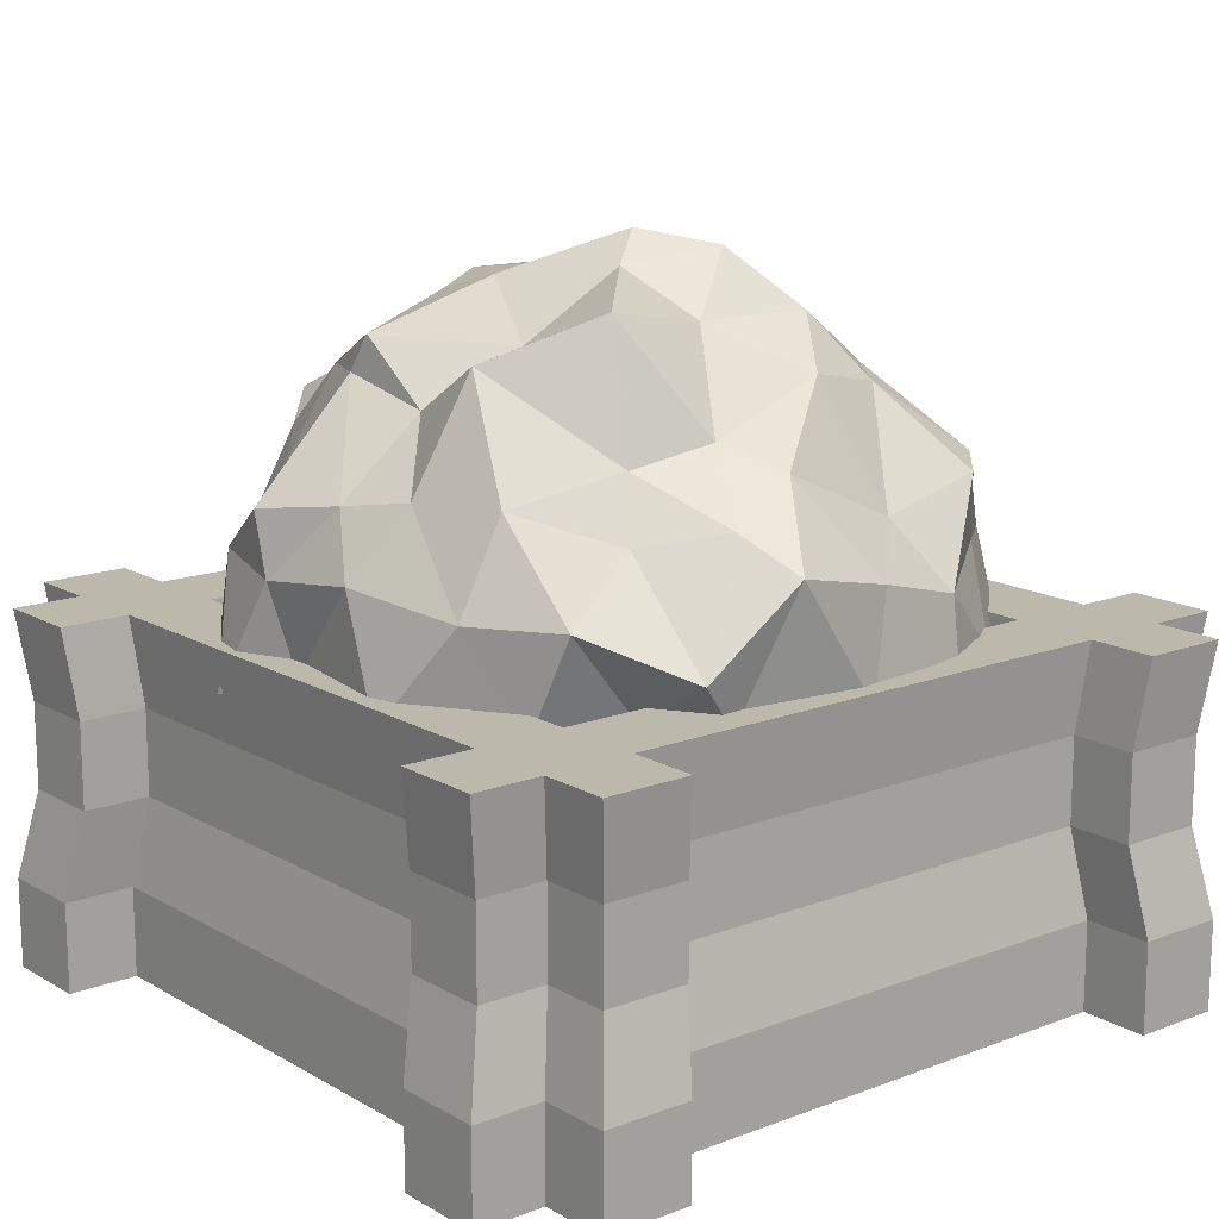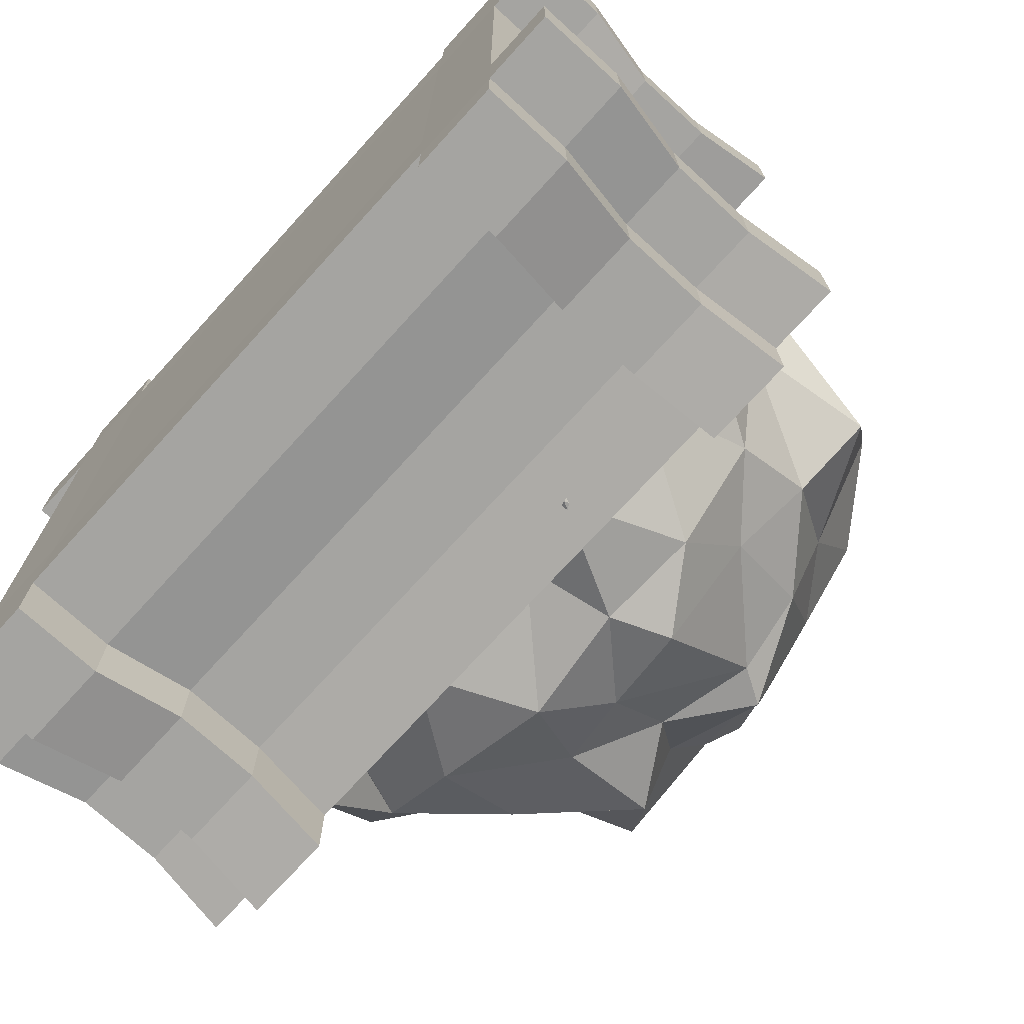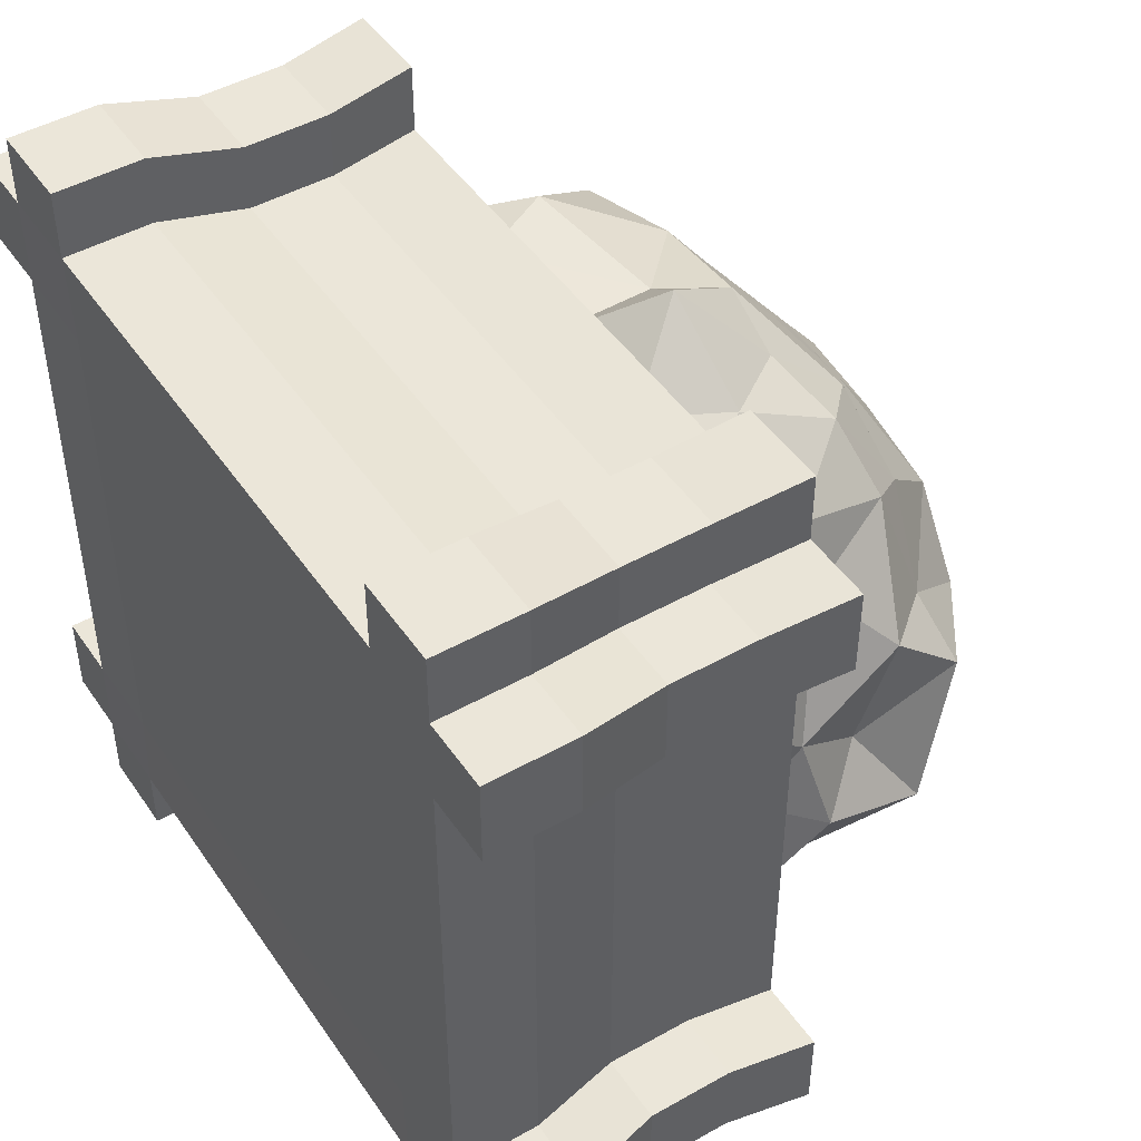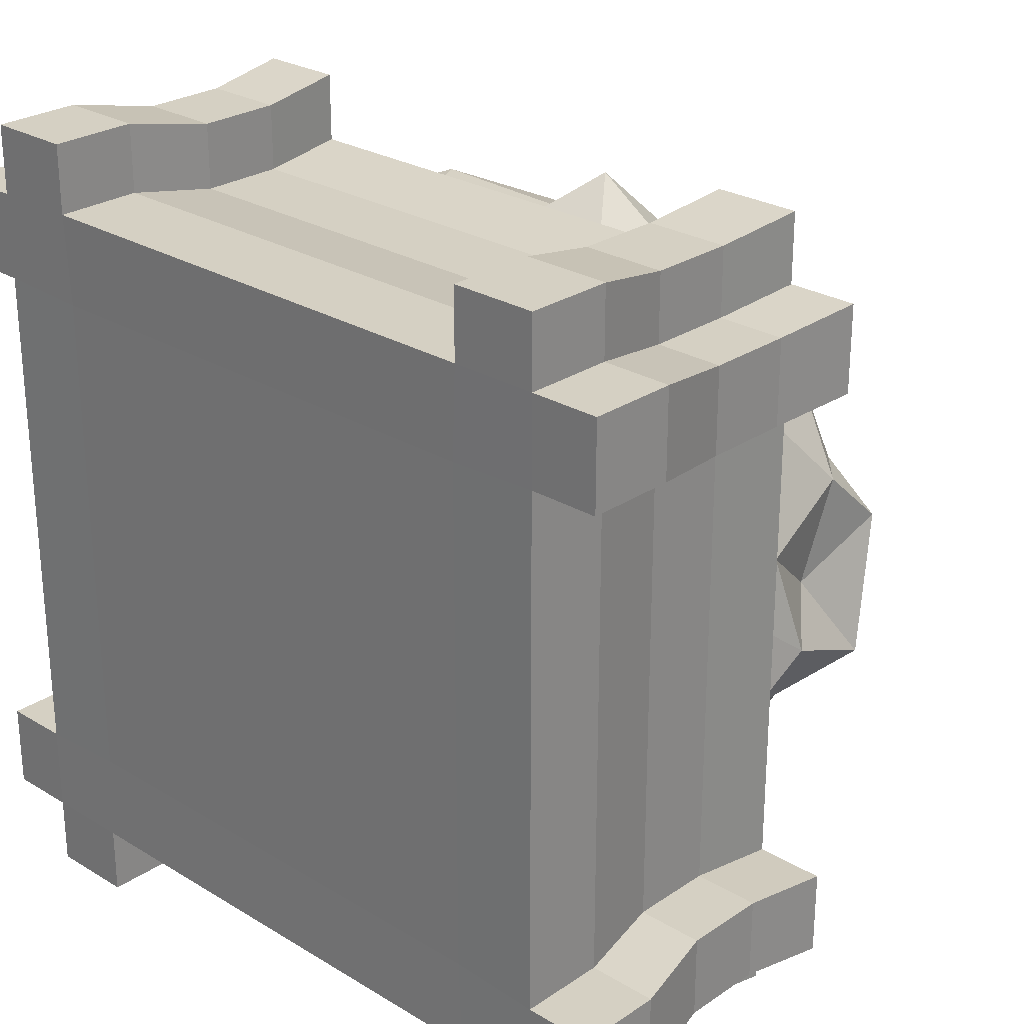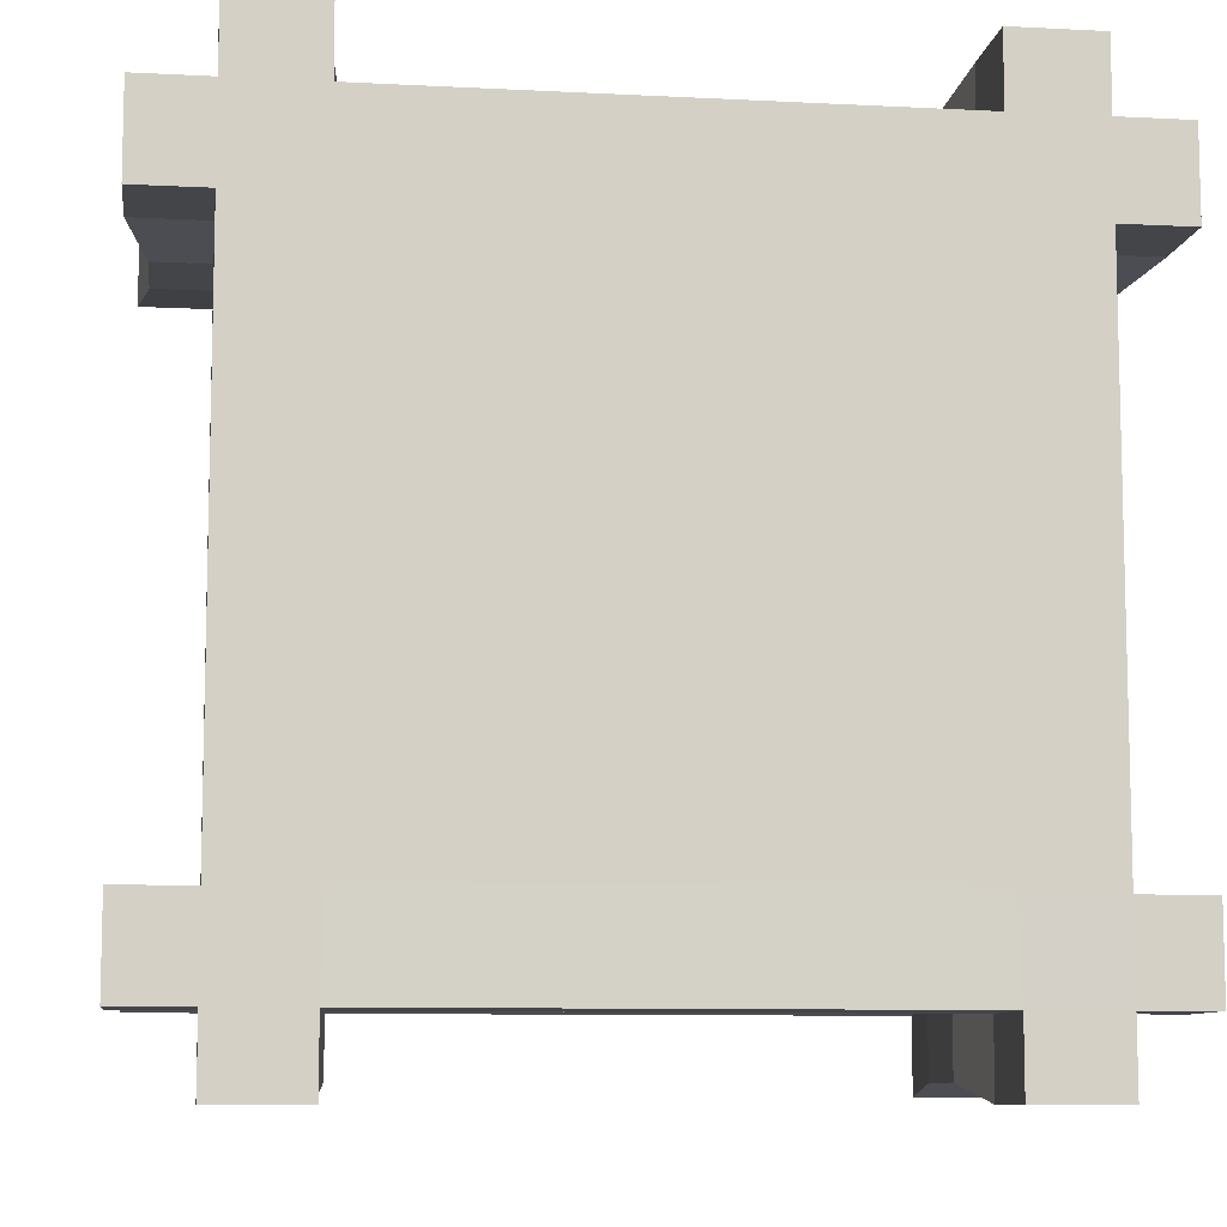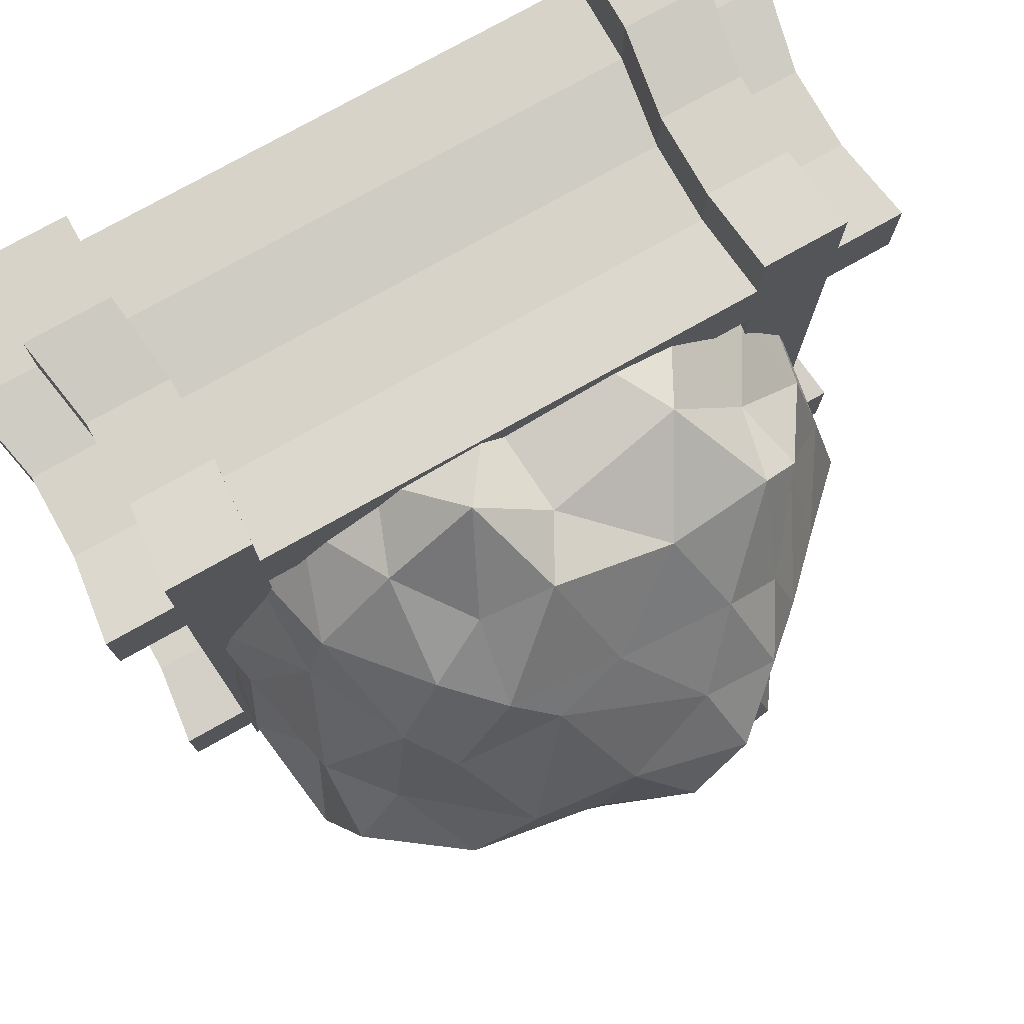
<metadata>
{"format":"obj","ext":"obj","renderer":"f3d","projection":"perspective","resolution":1024,"background":"white","views":[{"elev":14.7,"azim":-129.3,"up":"+Y"},{"elev":-73.2,"azim":47.6,"up":"+Z"},{"elev":46.8,"azim":57.4,"up":"+Z"},{"elev":26.3,"azim":43.5,"up":"+Z"},{"elev":-9.1,"azim":-7.8,"up":"+Z"},{"elev":76.7,"azim":150.7,"up":"+Z"}]}
</metadata>
<code>
o Object.003
v 0.3151 1.387 0.8389
v -0.6751 1.394 0.6431
v -0.6362 1.349 -0.4592
v 0.2352 1.364 -0.9331
v 0.8453 1.326 -0.05547
v -0.04825 2.003 0.03608
v 0.9252 1.095 0.1325
v 0.9609 0.929 0.2993
v 0.9695 0.9672 -0.2857
v 0.977 1.169 -0.168
v 0.2084 1.162 1.08
v 0.03084 0.9127 0.92
v 0.6076 0.9251 0.8073
v 0.4732 1.18 0.8793
v -0.8597 1.15 0.3939
v -0.9206 0.843 0.3752
v -0.56 0.8721 0.8904
v -0.6157 1.196 0.7052
v -0.7255 1.205 -0.7072
v -0.6227 0.9407 -0.7467
v -0.889 0.9448 -0.3568
v -0.9283 1.083 -0.4739
v 0.4456 1.22 -0.8792
v 0.6418 0.8832 -0.7996
v 0.1124 0.9486 -0.8983
v 0.1699 1.196 -0.9456
v 0.8564 1.438 0.2396
v 0.6314 1.52 0.5377
v 0.4925 1.467 0.7238
v 0.1038 1.415 0.8916
v -0.2417 1.456 0.8124
v -0.5615 1.418 0.7455
v -0.741 1.34 0.2778
v -0.7573 1.497 -0.06835
v -0.7995 1.394 -0.2746
v -0.4948 1.453 -0.7244
v -0.2333 1.439 -0.7952
v -0.01936 1.402 -0.8517
v 0.4993 1.395 -0.6673
v 0.7097 1.453 -0.5
v 0.9306 1.499 -0.3194
v 0.1005 1.896 0.2406
v 0.2271 1.681 0.5535
v 0.343 1.602 0.6527
v 0.8597 1.642 0.05487
v 0.5919 1.833 0.01085
v 0.204 1.891 -0.03922
v -0.2322 1.965 0.178
v -0.4028 1.809 0.3077
v -0.4991 1.624 0.4506
v -0.1333 1.924 -0.07597
v -0.4196 1.868 -0.3373
v -0.5343 1.509 -0.3808
v 0.182 1.882 -0.2291
v 0.1866 1.77 -0.6213
v 0.2472 1.666 -0.6309
v 0.3875 1.821 -0.2448
v 0.5951 1.661 -0.2866
v 0.4647 1.65 -0.5278
v -0.1375 1.755 -0.3841
v -0.03344 1.608 -0.6184
v -0.2581 1.749 -0.6292
v -0.352 1.804 -0.000852
v -0.6043 1.562 -0.1684
v -0.556 1.679 0.2056
v -0.1756 1.809 0.3782
v -0.3336 1.641 0.5631
v 0.01294 1.629 0.6182
v 0.4043 1.861 0.216
v 0.5321 1.647 0.4477
v 0.714 1.606 0.2094
v 0.8856 1.107 -0.351
v 0.8774 0.9337 -0.6128
v 0.7051 1.217 -0.6386
v -0.159 1.242 -0.9367
v -0.2951 0.9253 -0.9573
v -0.4951 1.203 -0.8544
v -0.9675 1.304 -0.212
v -0.9419 0.9436 0.04751
v -0.9137 1.23 0.1075
v -0.4032 1.163 0.9469
v -0.2804 0.9376 0.9541
v 0.003614 1.236 0.8973
v 0.7062 1.208 0.6813
v 0.7803 0.8861 0.6305
v 0.7679 1.223 0.4836
v 0.3344 0.8783 -0.9933
v -0.6963 0.9436 -0.4829
v -0.7719 0.9461 0.62
v 0.3819 0.9403 0.9075
v 0.9321 0.9364 0.01141
v -1.016 -0.001975 1.016
v -1 1 1
v -1.016 -0.001975 -1.016
v -1 1 -1
v 1.016 -0.001975 1.016
v 1 1 1
v 1.016 -0.001975 -1.016
v 1 1 -1
v -0.7619 -0.001975 -1.016
v -0.75 1 -1
v -0.7619 -0.001975 1.016
v -0.75 1 1
v 0.75 1 -1
v 0.7619 -0.001975 1.016
v 0.7619 -0.001975 -1.016
v 0.75 1 1
v -1.016 -0.001975 -0.7619
v -1 1 -0.75
v 1.016 -0.001975 -0.7619
v 1 1 -0.75
v -0.75 1 -0.75
v -0.75 0 -0.75
v 0.75 1 -0.75
v 0.75 0 -0.75
v -1.016 -0.001975 0.7619
v 1 1 0.75
v -0.75 1 0.75
v -0.75 0 0.75
v 0.75 1 0.75
v 0.75 0 0.75
v -1 1 0.75
v 1.016 -0.001975 0.7619
v -1.2 1 -1
v -1.219 -0.001975 -1.016
v -1.2 1 -0.75
v -1.219 -0.001975 -0.7619
v -1 1 -1.2
v -1.016 -0.001975 -1.219
v 1 1 -1.2
v 1.016 -0.001975 -1.219
v -0.75 1 -1.2
v -0.7619 -0.001975 -1.219
v 0.75 1 -1.2
v 0.7619 -0.001975 -1.219
v 1.2 1 -1
v 1.219 -0.001975 -1.016
v 1.2 1 1
v 1.219 -0.001975 1.016
v 1.2 1 -0.75
v 1.219 -0.001975 -0.7619
v 1.2 1 0.75
v 1.219 -0.001975 0.7619
v -1.016 -0.001975 1.219
v -1 1 1.2
v 1 1 1.2
v 1.016 -0.001975 1.219
v -0.75 1 1.2
v -0.7619 -0.001975 1.219
v 0.75 1 1.2
v 0.7619 -0.001975 1.219
v -1.219 -0.001975 1.016
v -1.2 1 1
v -1.2 1 0.75
v -1.219 -0.001975 0.7619
v -0.75 0.8131 -0.75
v 0.75 0.8131 -0.75
v -0.75 0.8131 0.75
v 0.75 0.8131 0.75
v -0.9729 0.5034 0.9729
v -0.9729 0.5034 -0.9729
v 0.9729 0.5034 -0.9729
v 0.9729 0.5034 0.9729
v -0.7297 0.5034 0.9729
v -0.7297 0.5034 -0.9729
v 0.7297 0.5034 0.9729
v 0.7297 0.5034 -0.9729
v 0.9729 0.5034 -0.7297
v -0.9729 0.5034 -0.7297
v -0.9729 0.5034 0.7297
v 0.9729 0.5034 0.7297
v -1.168 0.5034 -0.9729
v -1.168 0.5034 -0.7297
v -0.9729 0.5034 -1.168
v 0.9729 0.5034 -1.168
v -0.7297 0.5034 -1.168
v 0.7297 0.5034 -1.168
v 1.168 0.5034 -0.9729
v 1.168 0.5034 0.9729
v 1.168 0.5034 -0.7297
v 1.168 0.5034 0.7297
v -0.9729 0.5034 1.168
v 0.9729 0.5034 1.168
v -0.7297 0.5034 1.168
v 0.7297 0.5034 1.168
v -1.168 0.5034 0.9729
v -1.168 0.5034 0.7297
v -1.016 0.252 -1.016
v 1.016 0.252 -1.016
v 1.016 0.252 1.016
v -0.7619 0.252 1.016
v -0.7619 0.252 -1.016
v 0.7619 0.252 1.016
v 0.7619 0.252 -1.016
v 1.016 0.252 -0.7619
v -1.016 0.252 -0.7619
v -1.016 0.252 0.7619
v 1.016 0.252 0.7619
v -1.219 0.252 -1.016
v -1.219 0.252 -0.7619
v -1.016 0.252 -1.219
v 1.016 0.252 -1.219
v -0.7619 0.252 -1.219
v 0.7619 0.252 -1.219
v 1.219 0.252 -1.016
v 1.219 0.252 1.016
v 1.219 0.252 -0.7619
v 1.219 0.252 0.7619
v 1.016 0.252 1.219
v -0.7619 0.252 1.219
v 0.7619 0.252 1.219
v -1.219 0.252 0.7619
v -1.016 0.252 1.016
v -1.016 0.252 1.219
v -1.219 0.252 1.016
v -0.9729 0.7466 0.9729
v -0.9729 0.7466 1.168
v -1.168 0.7466 0.9729
v -0.9729 0.7466 -0.9729
v 0.9729 0.7466 -0.9729
v 0.9729 0.7466 0.9729
v -0.7297 0.7466 0.9729
v -0.7297 0.7466 -0.9729
v 0.7297 0.7466 0.9729
v 0.7297 0.7466 -0.9729
v 0.9729 0.7466 -0.7297
v -0.9729 0.7466 -0.7297
v -0.9729 0.7466 0.7297
v 0.9729 0.7466 0.7297
v -1.168 0.7466 -0.9729
v -1.168 0.7466 -0.7297
v -0.9729 0.7466 -1.168
v 0.9729 0.7466 -1.168
v -0.7297 0.7466 -1.168
v 0.7297 0.7466 -1.168
v 1.168 0.7466 -0.9729
v 1.168 0.7466 0.9729
v 1.168 0.7466 -0.7297
v 1.168 0.7466 0.7297
v 0.9729 0.7466 1.168
v -0.7297 0.7466 1.168
v 0.7297 0.7466 1.168
v -1.168 0.7466 0.7297
f 1 29 44
f 2 32 50
f 3 35 53
f 4 38 56
f 5 41 45
f 47 54 6
f 46 57 47
f 45 58 46
f 47 57 54
f 57 55 54
f 46 58 57
f 58 59 57
f 57 59 55
f 59 56 55
f 45 41 58
f 41 40 58
f 58 40 59
f 40 39 59
f 59 39 56
f 39 4 56
f 54 51 6
f 55 60 54
f 56 61 55
f 54 60 51
f 60 52 51
f 55 61 60
f 61 62 60
f 60 62 52
f 62 53 52
f 56 38 61
f 38 37 61
f 61 37 62
f 37 36 62
f 62 36 53
f 36 3 53
f 51 48 6
f 52 63 51
f 53 64 52
f 51 63 48
f 63 49 48
f 52 64 63
f 64 65 63
f 63 65 49
f 65 50 49
f 53 35 64
f 35 34 64
f 64 34 65
f 34 33 65
f 65 33 50
f 33 2 50
f 48 42 6
f 49 66 48
f 50 67 49
f 48 66 42
f 66 43 42
f 49 67 66
f 67 68 66
f 66 68 43
f 68 44 43
f 50 32 67
f 32 31 67
f 67 31 68
f 31 30 68
f 68 30 44
f 30 1 44
f 42 47 6
f 43 69 42
f 44 70 43
f 42 69 47
f 69 46 47
f 43 70 69
f 70 71 69
f 69 71 46
f 71 45 46
f 44 29 70
f 29 28 70
f 70 28 71
f 28 27 71
f 71 27 45
f 27 5 45
f 10 41 5
f 9 72 10
f 10 72 41
f 72 40 41
f 9 73 72
f 73 74 72
f 72 74 40
f 74 39 40
f 73 24 74
f 24 23 74
f 74 23 39
f 23 4 39
f 26 38 4
f 25 75 26
f 26 75 38
f 75 37 38
f 25 76 75
f 76 77 75
f 75 77 37
f 77 36 37
f 76 20 77
f 20 19 77
f 77 19 36
f 19 3 36
f 22 35 3
f 21 78 22
f 22 78 35
f 78 34 35
f 21 79 78
f 79 80 78
f 78 80 34
f 80 33 34
f 79 16 80
f 16 15 80
f 80 15 33
f 15 2 33
f 18 32 2
f 17 81 18
f 18 81 32
f 81 31 32
f 17 82 81
f 82 83 81
f 81 83 31
f 83 30 31
f 82 12 83
f 12 11 83
f 83 11 30
f 11 1 30
f 14 29 1
f 13 84 14
f 14 84 29
f 84 28 29
f 13 85 84
f 85 86 84
f 84 86 28
f 86 27 28
f 85 8 86
f 8 7 86
f 86 7 27
f 7 5 27
f 23 26 4
f 24 87 23
f 23 87 26
f 87 25 26
f 19 22 3
f 20 88 19
f 19 88 22
f 88 21 22
f 15 18 2
f 16 89 15
f 15 89 18
f 89 17 18
f 11 14 1
f 12 90 11
f 11 90 14
f 90 13 14
f 7 10 5
f 8 91 7
f 7 91 10
f 91 9 10
f 227 109 126 231
f 225 104 134 235
f 96 123 143 139
f 105 96 147 151
f 121 123 96 105
f 118 122 93 103
f 120 118 103 107
f 224 107 103 222
f 116 119 102 92
f 189 98 131 202
f 119 121 105 102
f 223 101 104 225
f 117 120 107 97
f 213 92 144 214
f 228 122 109 227
f 111 114 120 117
f 113 115 121 119
f 108 113 119 116
f 114 112 156 157
f 112 109 122 118
f 115 110 123 121
f 226 111 117 229
f 216 93 153 218
f 99 104 114 111
f 100 106 115 113
f 94 100 113 108
f 104 101 112 114
f 101 95 109 112
f 106 98 110 115
f 220 99 136 236
f 231 126 124 230
f 109 95 124 126
f 188 94 125 199
f 94 108 127 125
f 235 134 130 233
f 232 128 132 234
f 192 100 133 203
f 95 101 132 128
f 100 94 129 133
f 219 95 128 232
f 104 99 130 134
f 98 106 135 131
f 239 142 138 237
f 236 136 140 238
f 99 111 140 136
f 190 96 139 206
f 117 97 138 142
f 195 110 141 207
f 229 117 142 239
f 110 98 137 141
f 241 148 145 217
f 240 146 150 242
f 221 97 146 240
f 97 107 150 146
f 92 102 149 144
f 193 105 151 211
f 222 103 148 241
f 103 93 145 148
f 218 153 154 243
f 197 116 155 212
f 93 122 154 153
f 116 92 152 155
f 157 156 158 159
f 118 120 159 158
f 120 114 157 159
f 112 118 158 156
f 228 170 187 243
f 215 186 187 212
f 191 164 184 210
f 224 166 185 242
f 190 163 183 209
f 209 183 185 211
f 210 184 182 214
f 198 171 181 208
f 226 168 180 238
f 221 163 179 237
f 205 178 180 207
f 208 181 179 206
f 188 161 174 201
f 223 165 176 234
f 201 174 176 203
f 204 177 175 202
f 219 161 172 230
f 200 173 172 199
f 189 162 178 205
f 213 160 186 215
f 195 168 171 198
f 197 170 169 196
f 216 160 182 217
f 192 165 167 194
f 220 162 175 233
f 193 166 164 191
f 194 167 177 204
f 196 169 173 200
f 108 196 200 127
f 106 194 204 135
f 105 193 191 102
f 100 192 194 106
f 116 197 196 108
f 110 195 198 123
f 92 213 215 152
f 98 189 205 137
f 127 200 199 125
f 135 204 202 131
f 129 201 203 133
f 94 188 201 129
f 143 208 206 139
f 137 205 207 141
f 123 198 208 143
f 149 210 214 144
f 147 209 211 151
f 96 190 209 147
f 102 191 210 149
f 152 215 212 155
f 170 197 212 187
f 166 193 211 185
f 168 195 207 180
f 163 190 206 179
f 165 192 203 176
f 161 188 199 172
f 160 213 214 182
f 162 189 202 175
f 99 220 233 130
f 93 216 217 145
f 95 219 230 124
f 101 223 234 132
f 97 221 237 138
f 111 226 238 140
f 107 224 242 150
f 122 228 243 154
f 186 218 243 187
f 164 222 241 184
f 163 221 240 183
f 183 240 242 185
f 184 241 217 182
f 171 229 239 181
f 178 236 238 180
f 181 239 237 179
f 161 219 232 174
f 174 232 234 176
f 177 235 233 175
f 173 231 230 172
f 162 220 236 178
f 160 216 218 186
f 168 226 229 171
f 170 228 227 169
f 165 223 225 167
f 166 224 222 164
f 167 225 235 177
f 169 227 231 173

</code>
